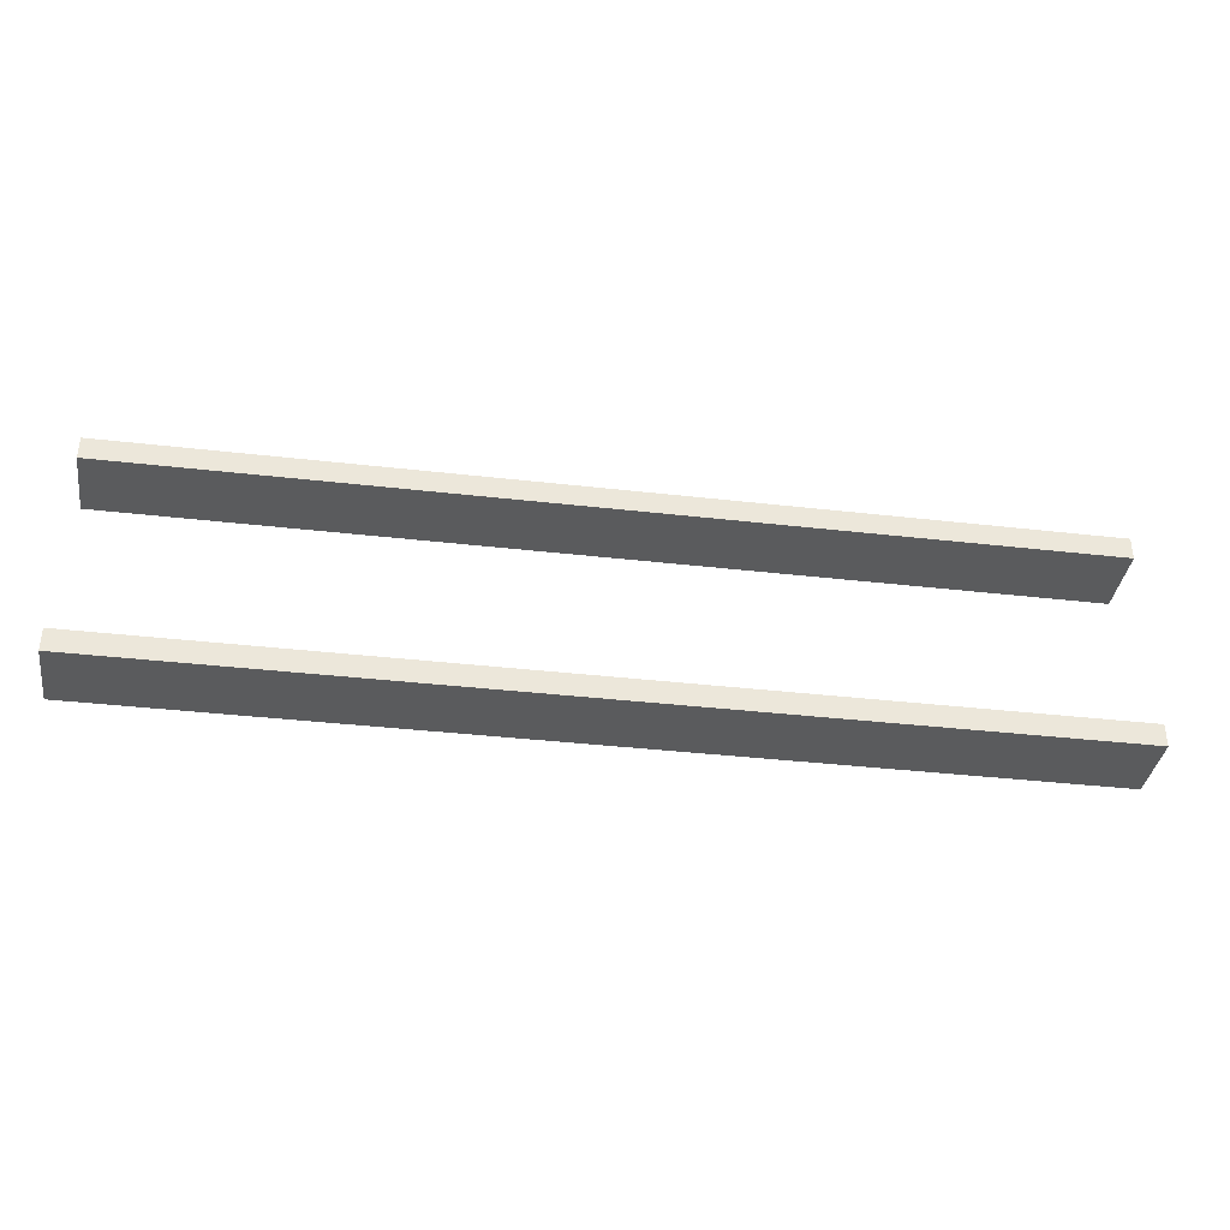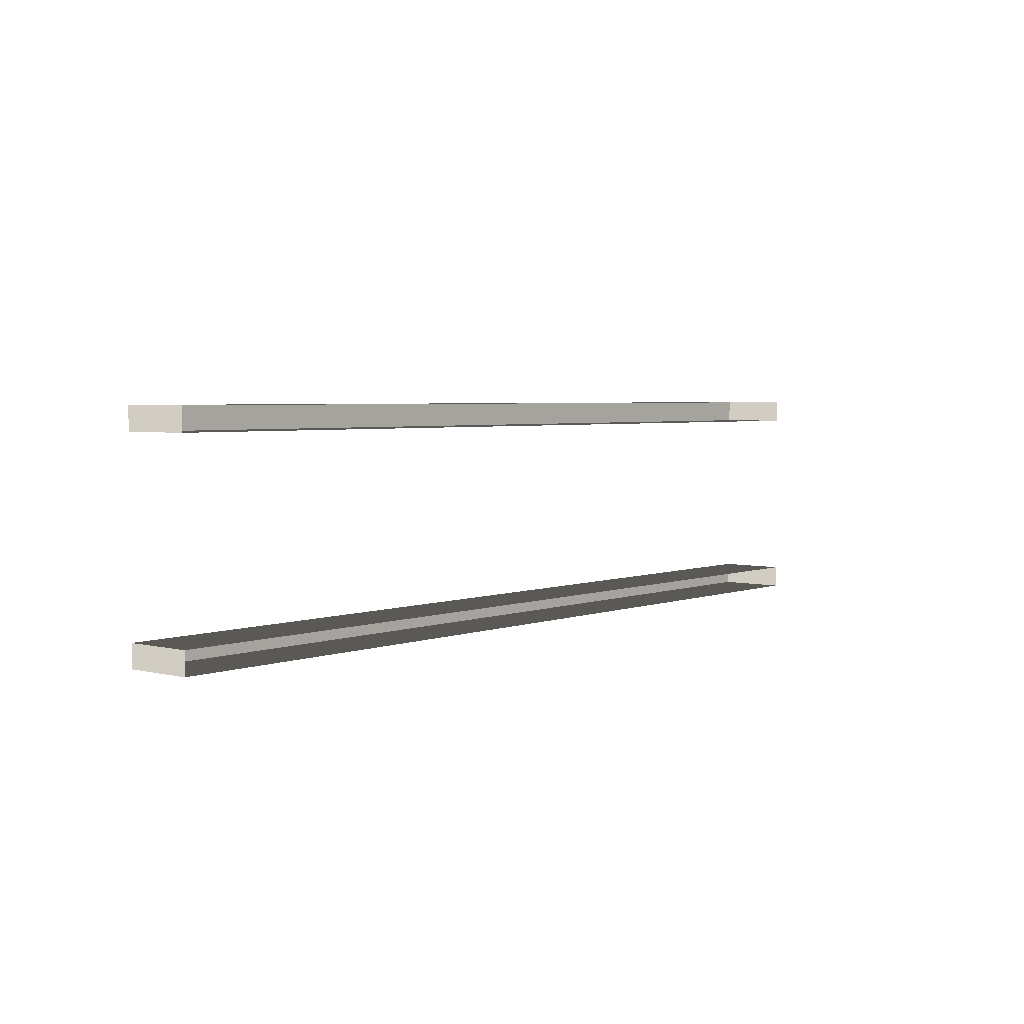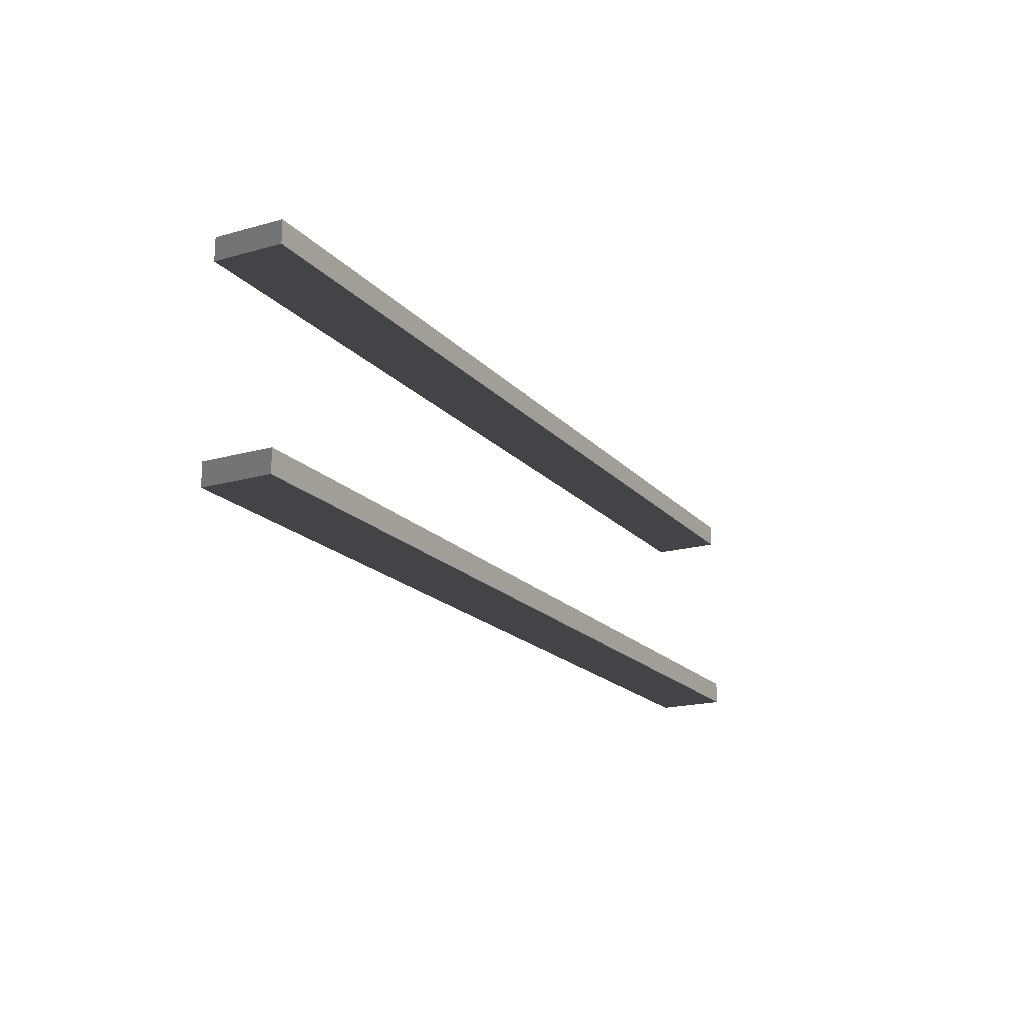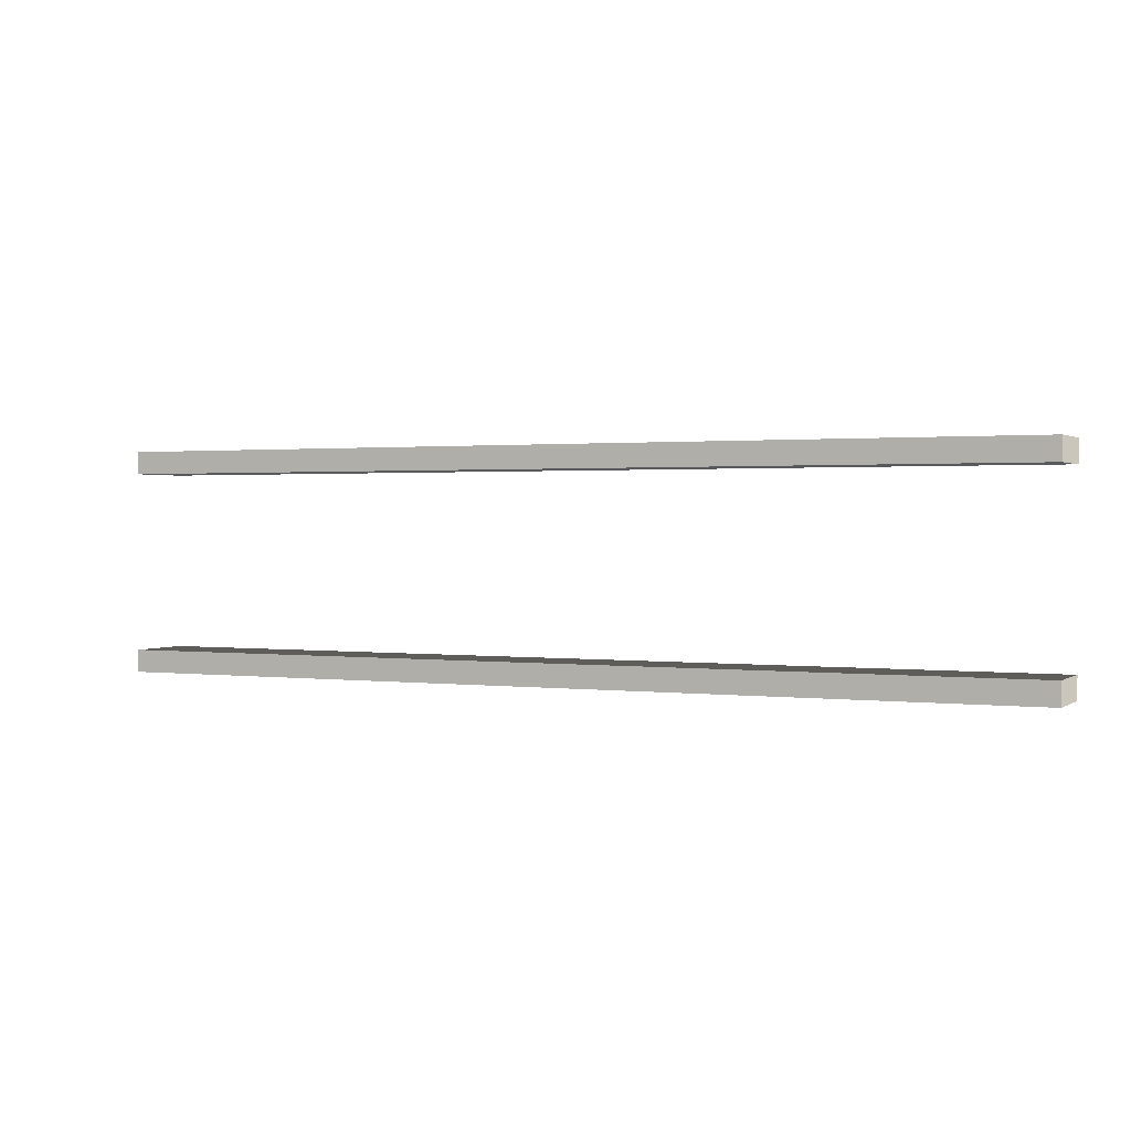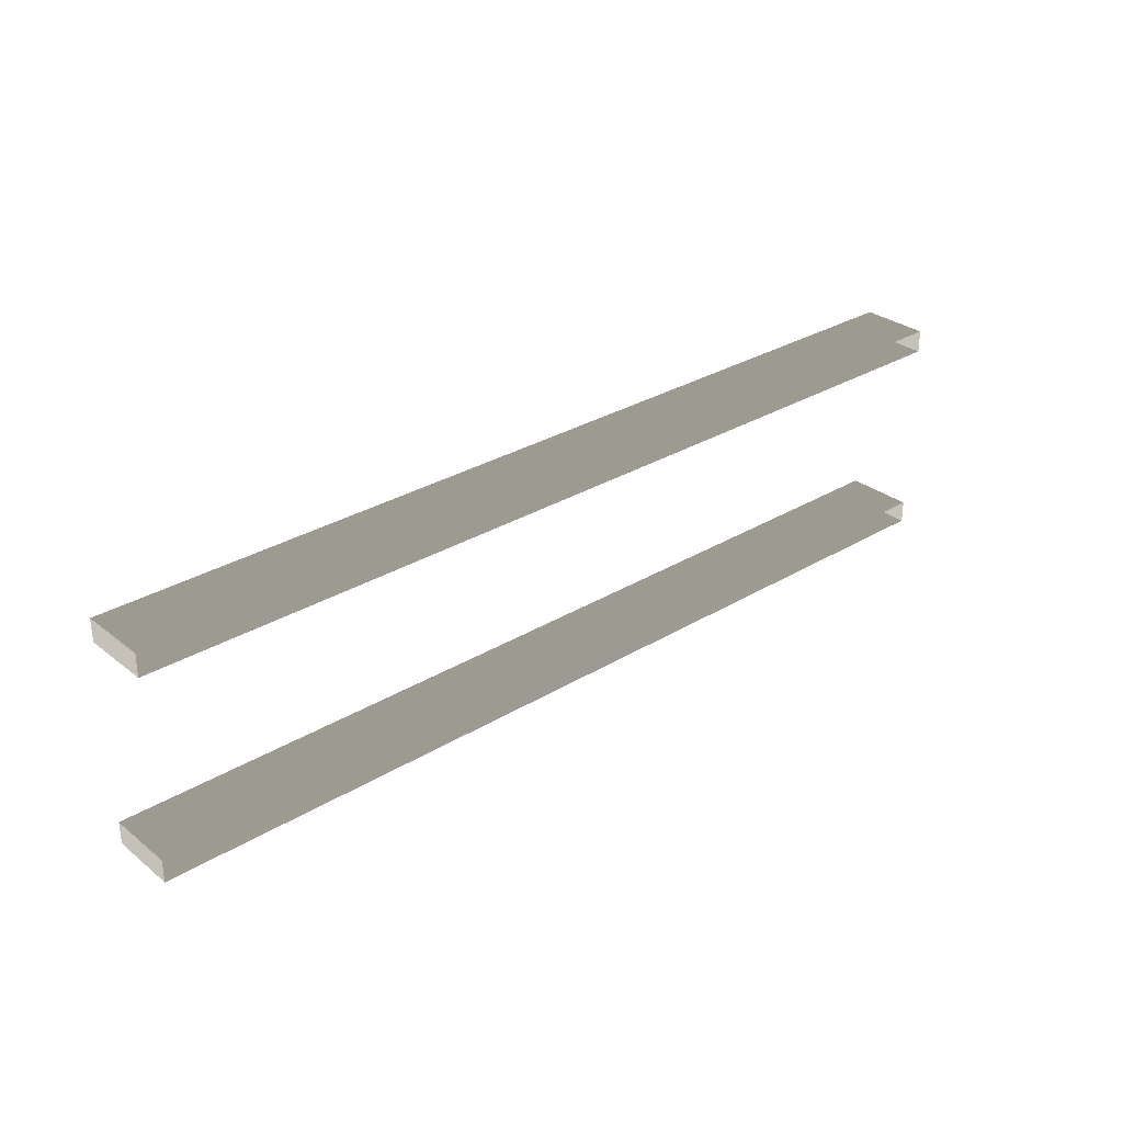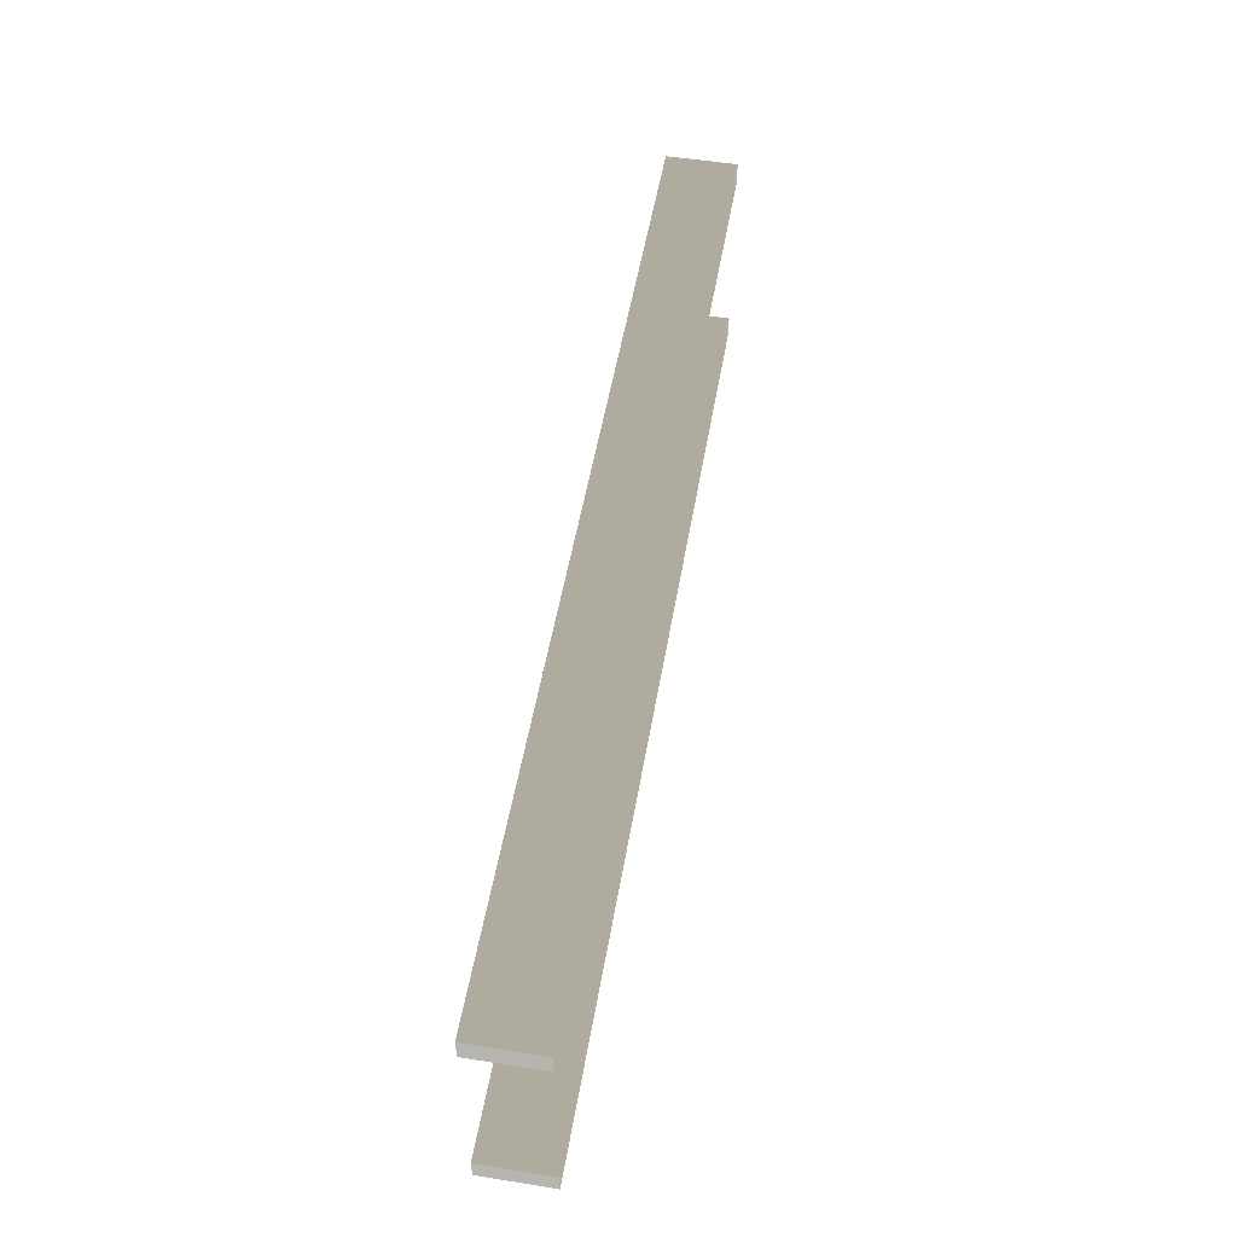
<metadata>
{"format":"obj","ext":"obj","renderer":"f3d","projection":"perspective","resolution":1024,"background":"white","views":[{"elev":-36.8,"azim":171.5,"up":"+Z"},{"elev":3.7,"azim":-50.5,"up":"+Z"},{"elev":-18.6,"azim":118.2,"up":"+Z"},{"elev":1.2,"azim":-154.7,"up":"+Z"},{"elev":30.1,"azim":-41.4,"up":"+Z"},{"elev":52.4,"azim":-80.3,"up":"+Z"}]}
</metadata>
<code>
v 80.01 2.26 -19.24
v 80.01 2.26 -15.38
v 40 2.26 -15.38
v 40 2.26 -19.24
v 6.346e-05 2.26 -19.24
v 7.45e-05 2.26 -15.38
v -40 2.26 -19.24
v -40 2.26 -15.38
v -80.01 2.26 -19.24
v -80.01 2.26 -15.38
v 40 -9.514 -15.38
v 40 2.26 -15.38
v 80.01 2.26 -15.38
v 80.01 -9.514 -15.38
v 7.45e-05 -9.514 -15.38
v 7.45e-05 2.26 -15.38
v -40 -9.514 -15.38
v -40 2.26 -15.38
v -80.01 -9.514 -15.38
v -80.01 2.26 -15.38
v 80.01 -9.514 -15.38
v 80.01 2.26 -15.38
v 80.01 2.26 -19.24
v 80.01 -9.514 -19.24
v 40 -9.514 -19.24
v 80.01 -9.514 -19.24
v 80.01 2.26 -19.24
v 40 2.26 -19.24
v 6.346e-05 -9.514 -19.24
v 6.346e-05 2.26 -19.24
v -40 -9.514 -19.24
v -40 2.26 -19.24
v -80.01 -9.514 -19.24
v -80.01 2.26 -19.24
v -80.01 -9.514 -15.38
v -80.01 -9.514 -19.24
v -80.01 2.26 -19.24
v -80.01 2.26 -15.38
v -80.01 2.26 19.24
v -80.01 2.26 15.38
v -40 2.26 15.38
v -40 2.26 19.24
v -8.504e-05 2.26 19.24
v -9.608e-05 2.26 15.38
v 40 2.26 19.24
v 40 2.26 15.38
v 80.01 2.26 19.24
v 80.01 2.26 15.38
v -40 -9.514 15.38
v -40 2.26 15.38
v -80.01 2.26 15.38
v -80.01 -9.514 15.38
v -9.608e-05 -9.514 15.38
v -9.608e-05 2.26 15.38
v 40 -9.514 15.38
v 40 2.26 15.38
v 80.01 -9.514 15.38
v 80.01 2.26 15.38
v -80.01 -9.514 15.38
v -80.01 2.26 15.38
v -80.01 2.26 19.24
v -80.01 -9.514 19.24
v -40 -9.514 19.24
v -80.01 -9.514 19.24
v -80.01 2.26 19.24
v -40 2.26 19.24
v -8.504e-05 -9.514 19.24
v -8.504e-05 2.26 19.24
v 40 -9.514 19.24
v 40 2.26 19.24
v 80.01 -9.514 19.24
v 80.01 2.26 19.24
v 80.01 -9.514 15.38
v 80.01 -9.514 19.24
v 80.01 2.26 19.24
v 80.01 2.26 15.38
g TS_Highway_Walls_212171_6
f 1 3 2
f 1 4 3
f 3 4 5
f 3 5 6
f 6 5 7
f 6 7 8
f 8 7 9
f 8 9 10
f 11 13 12
f 11 14 13
f 15 11 12
f 15 12 16
f 17 15 16
f 17 16 18
f 19 17 18
f 19 18 20
f 21 23 22
f 21 24 23
f 25 27 26
f 25 28 27
f 29 28 25
f 29 30 28
f 31 30 29
f 31 32 30
f 33 32 31
f 33 34 32
f 35 37 36
f 35 38 37
f 39 41 40
f 39 42 41
f 41 42 43
f 41 43 44
f 44 43 45
f 44 45 46
f 46 45 47
f 46 47 48
f 49 51 50
f 49 52 51
f 53 49 50
f 53 50 54
f 55 53 54
f 55 54 56
f 57 55 56
f 57 56 58
f 59 61 60
f 59 62 61
f 63 65 64
f 63 66 65
f 67 66 63
f 67 68 66
f 69 68 67
f 69 70 68
f 71 70 69
f 71 72 70
f 73 75 74
f 73 76 75

</code>
